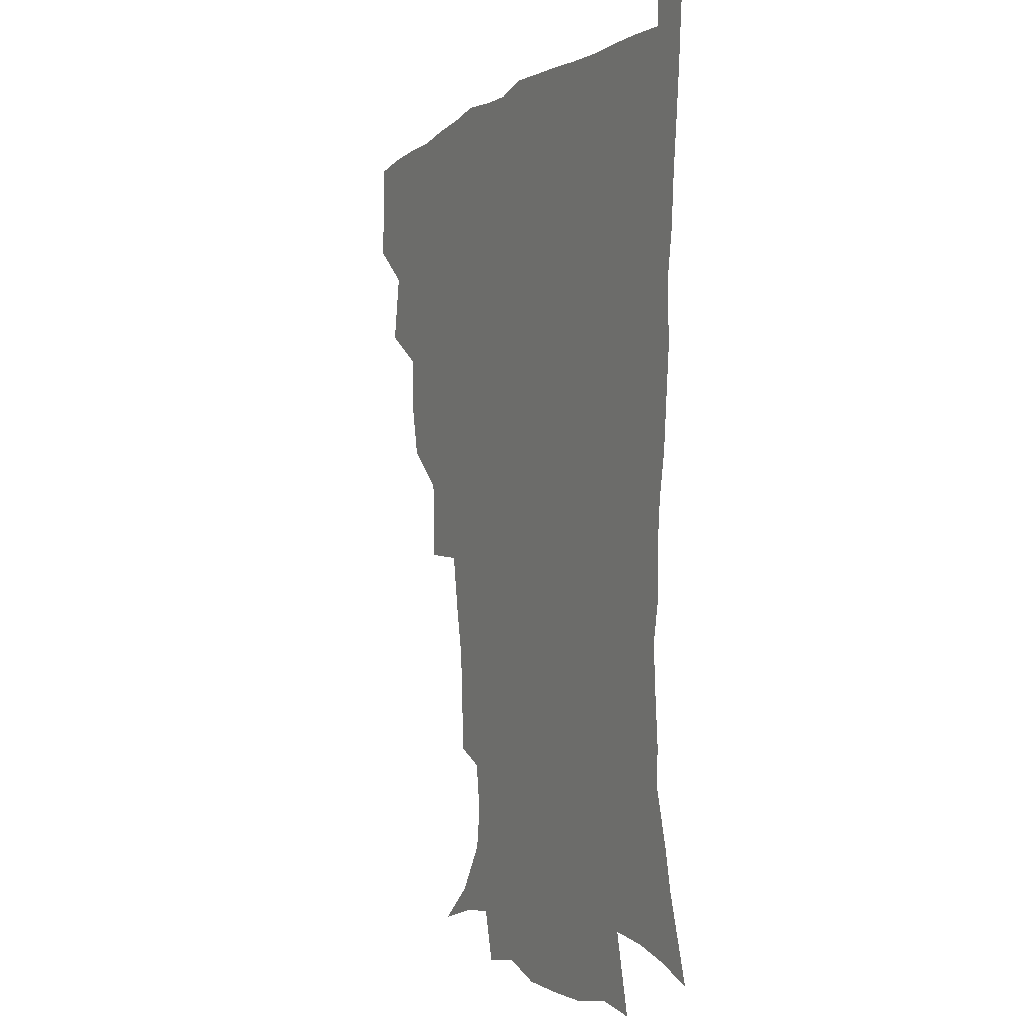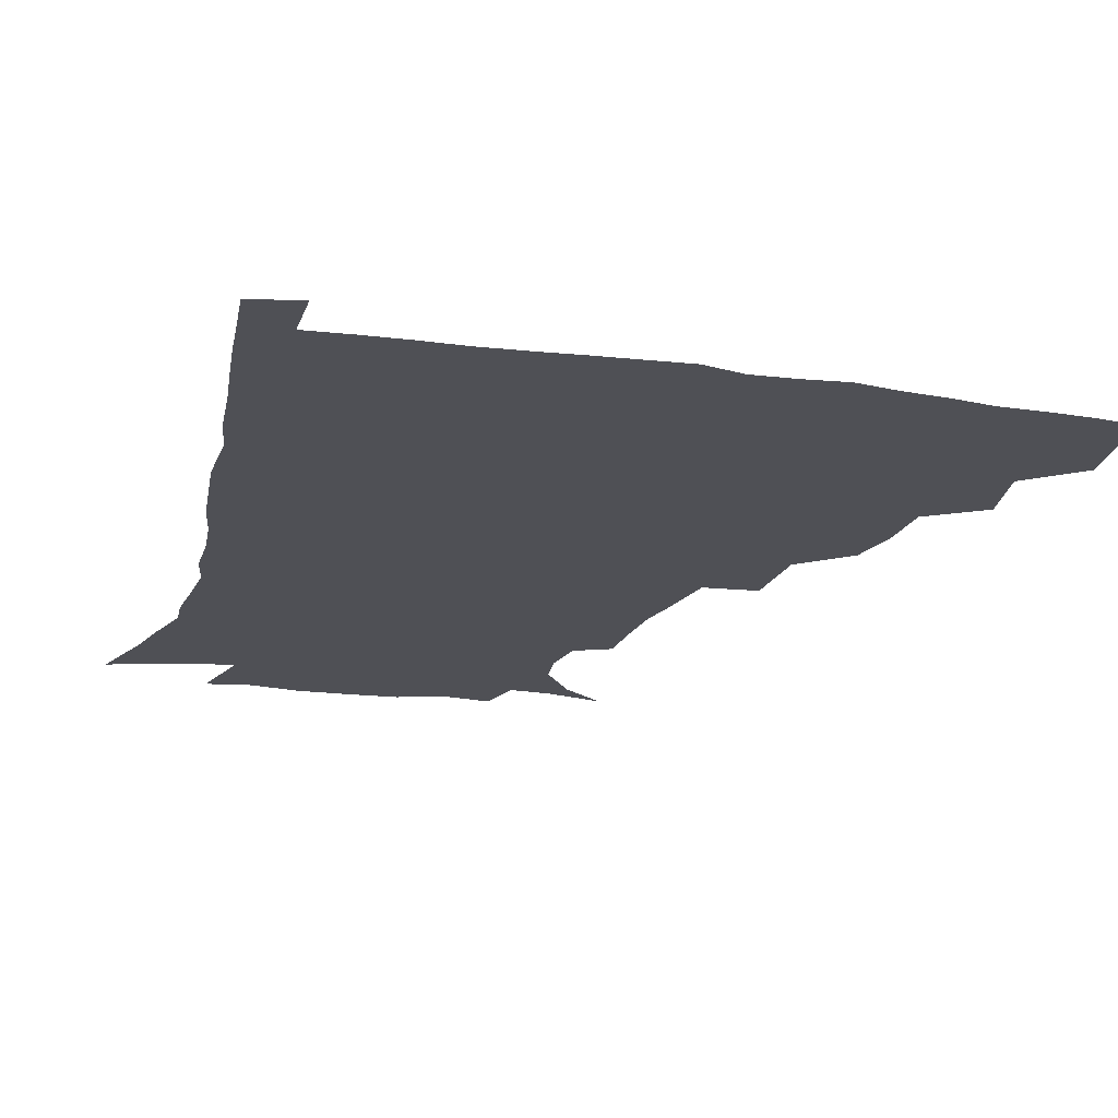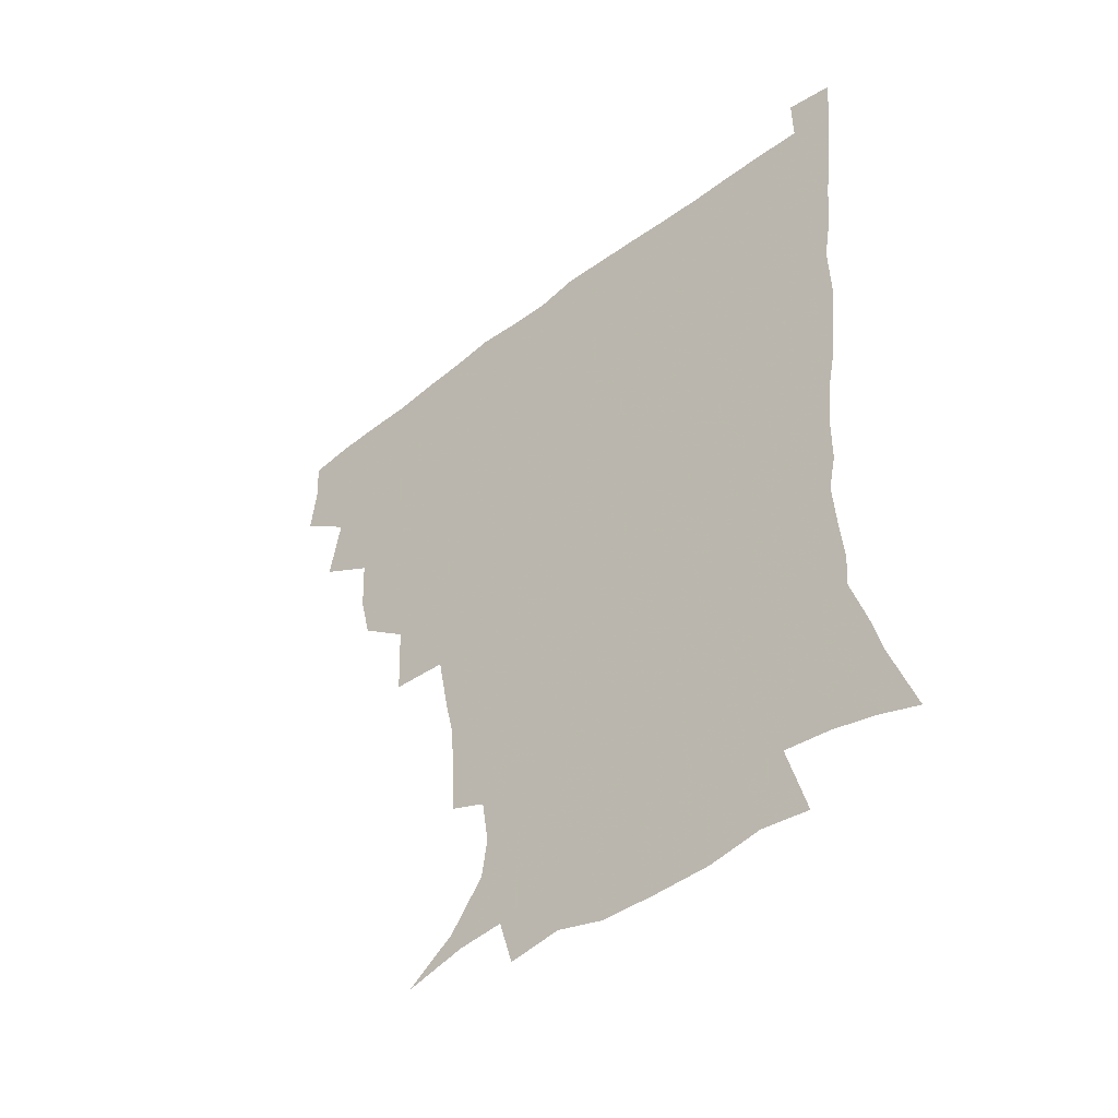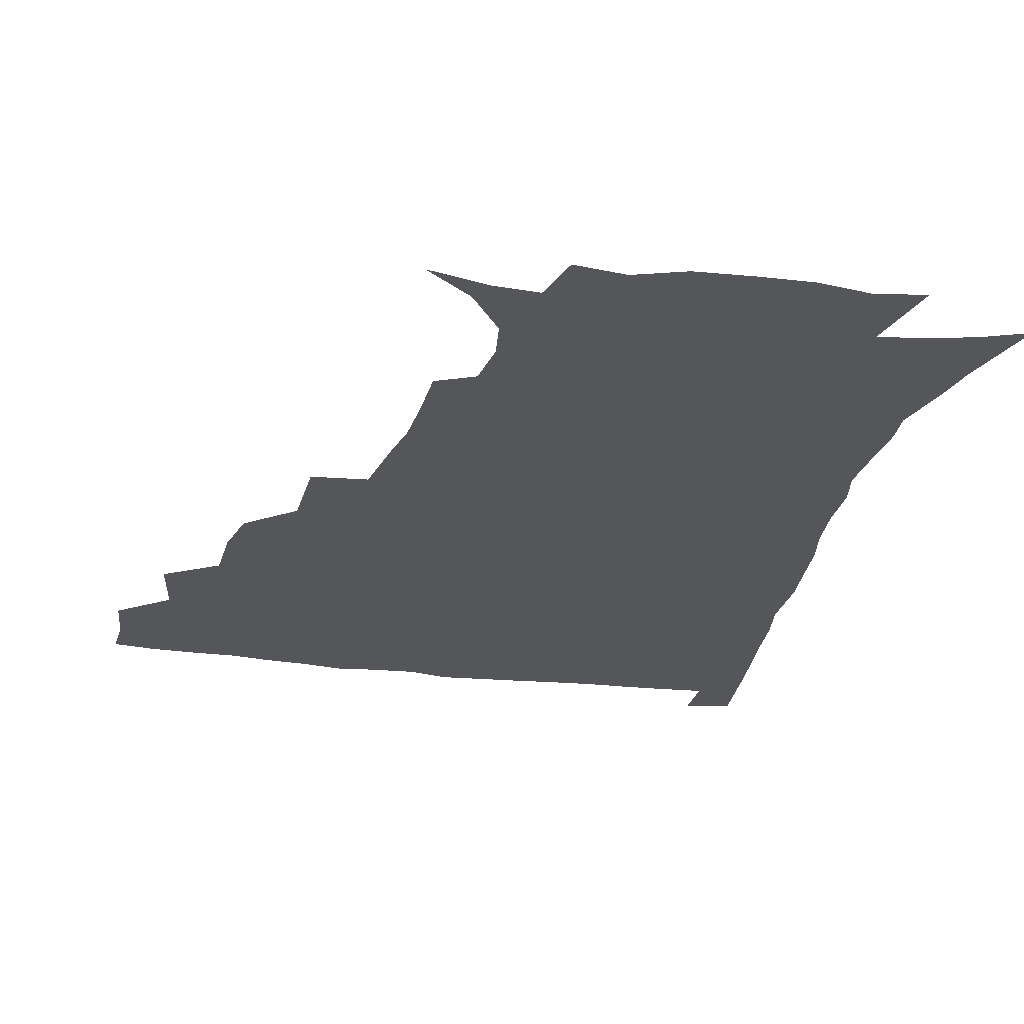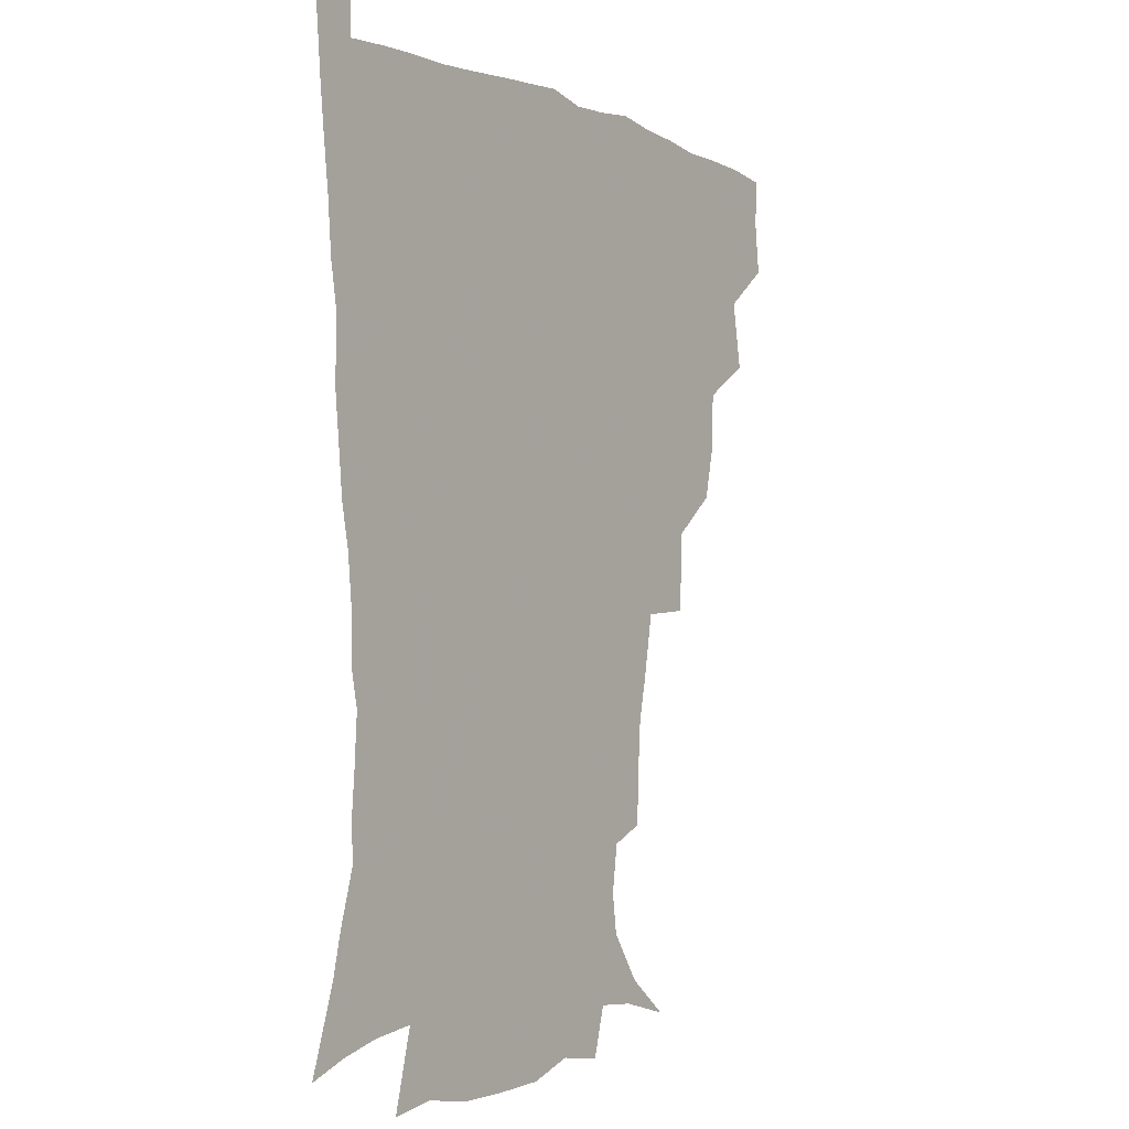
<metadata>
{"format":"obj","ext":"obj","renderer":"f3d","projection":"perspective","resolution":1024,"background":"white","views":[{"elev":-3.8,"azim":65.0,"up":"+Y"},{"elev":-19.4,"azim":164.3,"up":"+Z"},{"elev":-49.3,"azim":40.6,"up":"+Y"},{"elev":-25.6,"azim":-12.2,"up":"+Z"},{"elev":-3.7,"azim":124.6,"up":"+Y"}]}
</metadata>
<code>
v 435.9 401 0
v 437.8 418.9 0
v 437 434.8 0
v 450 363.3 0
v 454 386.5 0
v 453 402.9 0
v 453.7 419.4 0
v 452.3 436.7 0
v 473.8 313.6 0
v 470 330.6 0
v 469.1 351.2 0
v 471.3 373.2 0
v 470.5 389.3 0
v 469.6 404.8 0
v 468.9 420.1 0
v 467.6 437.2 0
v 491.8 272.2 0
v 490.8 299.5 0
v 489.2 323.6 0
v 487.6 341.2 0
v 487.6 360 0
v 486.8 375.8 0
v 485.9 391 0
v 485 405.8 0
v 483.9 420.8 0
v 483 437 0
v 519.8 198 0
v 519.2 216.5 0
v 518 233.7 0
v 514.8 248.4 0
v 511 270.3 0
v 507.1 290.5 0
v 504.9 309.9 0
v 502.5 325.9 0
v 501.9 343.6 0
v 502.2 361.9 0
v 501.7 377.5 0
v 500.8 392 0
v 499.9 406.4 0
v 498.9 420.8 0
v 497.7 438.9 0
v 505.5 133.4 0
v 521.6 145.6 0
v 533.1 162 0
v 535 175.9 0
v 532.7 192.1 0
v 532 213.4 0
v 530.5 230.1 0
v 528.3 245.9 0
v 525.5 263 0
v 522.8 281.4 0
v 520.9 300.1 0
v 520.3 318.8 0
v 519.3 334.5 0
v 517.5 348.6 0
v 517.6 364.9 0
v 516.5 378.8 0
v 515.3 392.9 0
v 514.3 407.3 0
v 513.3 421.8 0
v 512.2 439.8 0
v 525.8 138.2 0
v 537.8 152.8 0
v 544.5 170.5 0
v 544.5 186.8 0
v 543.1 202.7 0
v 543.3 224.4 0
v 541 238 0
v 539 253.3 0
v 537.1 270.6 0
v 534.9 285.9 0
v 534 304.9 0
v 533.2 319.8 0
v 532.9 336.8 0
v 532 351.2 0
v 531.5 365.6 0
v 531.7 380.1 0
v 529.9 393.7 0
v 529.2 407.8 0
v 527.9 423.3 0
v 526.4 441.8 0
v 541.1 139.1 0
v 553.5 161.7 0
v 555.8 179.6 0
v 554.9 194 0
v 554.7 212.7 0
v 554.1 230.7 0
v 552.3 244.6 0
v 551.1 261.1 0
v 549.1 274.4 0
v 547.7 290.4 0
v 546.6 305.2 0
v 546.8 323.2 0
v 546.6 338.5 0
v 545.9 352.3 0
v 545.4 366.1 0
v 545.6 380.6 0
v 544.8 393.9 0
v 544.3 407.4 0
v 542.8 422.7 0
v 541.3 440 0
v 545.8 122.1 0
v 559.4 146.2 0
v 565.2 165.3 0
v 566.6 184.4 0
v 566.3 200.4 0
v 565.7 217 0
v 565 233 0
v 563.5 247.8 0
v 562.6 263.3 0
v 561.6 278.4 0
v 560.5 293.2 0
v 560.9 311 0
v 559.8 323.8 0
v 560.4 340.7 0
v 559.7 353.3 0
v 560 367.8 0
v 559.4 380.9 0
v 558.6 394.3 0
v 558.3 407.9 0
v 557.4 422.2 0
v 555.7 439.2 0
v 563.2 124.2 0
v 573.6 148.4 0
v 577.4 169.6 0
v 577.7 185.2 0
v 577.3 202.2 0
v 576.1 220.7 0
v 576.8 237.9 0
v 575.1 250.2 0
v 574.7 265.9 0
v 574 279.9 0
v 573.3 294.6 0
v 573.5 312.3 0
v 573.7 327.3 0
v 573.5 340.7 0
v 573.4 354.1 0
v 573.9 368.7 0
v 573.2 381.3 0
v 573.2 394.7 0
v 572.4 408.5 0
v 571.4 422.9 0
v 569.4 442.1 0
v 579.9 118.5 0
v 587.4 149.6 0
v 588.9 169.7 0
v 589.2 187.4 0
v 589 205.3 0
v 587.9 218.3 0
v 586.6 241.2 0
v 587.1 253 0
v 587.1 266.7 0
v 586.6 282 0
v 586.2 296.5 0
v 586.3 312.9 0
v 586.5 327.8 0
v 586.9 341 0
v 586.9 354 0
v 587.2 368.4 0
v 587.3 381.5 0
v 587.2 394.9 0
v 587 408.3 0
v 585.5 424 0
v 583.7 440.9 0
v 598.9 117.3 0
v 600.9 149.1 0
v 600.9 169.9 0
v 600.7 188.9 0
v 600.3 205.7 0
v 600.5 218.8 0
v 599.7 234 0
v 599.1 248.9 0
v 598.5 267.3 0
v 598.7 282.8 0
v 598.8 297.3 0
v 598.9 313 0
v 599.5 326.1 0
v 599.9 341.6 0
v 600.5 354.8 0
v 601 368.6 0
v 601.4 381.7 0
v 601.4 395.1 0
v 601.1 409 0
v 600 424 0
v 598.3 439.8 0
v 617.4 116.7 0
v 614.7 148.8 0
v 613.5 167.9 0
v 612.2 187.6 0
v 611.5 204.3 0
v 611.6 221.4 0
v 610.9 236.7 0
v 610.8 253.5 0
v 610.8 266.8 0
v 610.6 282.7 0
v 611.1 297 0
v 611.5 311.4 0
v 612.3 326.8 0
v 612.9 340.4 0
v 613.7 355.1 0
v 614.4 368.6 0
v 615.2 381.6 0
v 616.1 395 0
v 616.4 408.2 0
v 615.4 422.9 0
v 613.8 438.3 0
v 634.9 119.3 0
v 629.6 145.2 0
v 625.8 167.8 0
v 624.3 185.1 0
v 622.8 203.3 0
v 622.3 221.1 0
v 622.1 236.4 0
v 622.1 250.9 0
v 622.5 266.3 0
v 622.9 279.9 0
v 623.3 295.1 0
v 624.2 308.6 0
v 624.3 327.1 0
v 625.6 339.8 0
v 626.5 354.9 0
v 627.8 367.4 0
v 628.9 381.1 0
v 629.7 394.6 0
v 630.4 408.1 0
v 630.7 422 0
v 629.6 437.1 0
v 651.4 116.5 0
v 644.8 142.8 0
v 639.9 162.6 0
v 636 183.6 0
v 634.2 201 0
v 633.1 218.5 0
v 633.5 232.7 0
v 634.5 244.9 0
v 633.4 264.3 0
v 634.6 277.6 0
v 635.1 292.6 0
v 637.3 304.3 0
v 637.4 321.8 0
v 638.6 336.2 0
v 638.9 353.1 0
v 640.9 365.8 0
v 642.2 381.7 0
v 643.4 394.2 0
v 644.4 407.7 0
v 645.1 421.5 0
v 644.5 436.9 0
v 660.9 140.3 0
v 652.7 161.3 0
v 649 178.6 0
v 646.3 196 0
v 644.6 213.1 0
v 644.3 229 0
v 645.1 242.6 0
v 645.7 257.2 0
v 646.2 273.1 0
v 647.7 286.7 0
v 648.6 303.3 0
v 649.7 318.2 0
v 652.1 331.3 0
v 652.8 347.4 0
v 654.2 362.9 0
v 655 379.6 0
v 656.8 393.4 0
v 658.4 406.9 0
v 659.4 421.1 0
v 659.7 436.2 0
v 675.5 136.3 0
v 668.3 154.3 0
v 662.8 172 0
v 659.7 188.1 0
v 657.3 204.6 0
v 656.5 220.4 0
v 656.4 235.5 0
v 657.2 250.1 0
v 658.4 265 0
v 658.9 281.6 0
v 660.6 296.6 0
v 663.7 309.4 0
v 664.2 327.3 0
v 665 344.5 0
v 667.1 359.5 0
v 668.9 375.1 0
v 670.9 390.3 0
v 672.5 405.7 0
v 674 420.2 0
v 675 435 0
v 674.9 453 0
v 689.6 130.8 0
v 685.3 144.2 0
v 680.6 158.9 0
v 677.4 172.7 0
v 671.8 192 0
v 672.7 203.1 0
v 671.4 219.3 0
v 670.4 236.6 0
v 673.1 249 0
v 673.3 266.7 0
v 674.9 282.7 0
v 677.8 297.2 0
v 679.4 313.9 0
v 681.2 330.6 0
v 680.7 351.8 0
v 683.4 367.6 0
v 684.9 386.2 0
v 687 403.2 0
v 688.7 418.8 0
v 690 434 0
v 691.4 449.3 0
f 5 6 1
f 1 6 2
f 6 7 2
f 2 7 3
f 7 8 3
f 11 12 4
f 4 12 5
f 12 13 5
f 5 13 6
f 13 14 6
f 6 14 7
f 14 15 7
f 7 15 8
f 15 16 8
f 18 19 9
f 9 19 10
f 19 20 10
f 10 20 11
f 20 21 11
f 11 21 12
f 21 22 12
f 12 22 13
f 22 23 13
f 13 23 14
f 23 24 14
f 14 24 15
f 24 25 15
f 15 25 16
f 25 26 16
f 31 32 17
f 17 32 18
f 32 33 18
f 18 33 19
f 33 34 19
f 19 34 20
f 34 35 20
f 20 35 21
f 35 36 21
f 21 36 22
f 36 37 22
f 22 37 23
f 37 38 23
f 23 38 24
f 38 39 24
f 24 39 25
f 39 40 25
f 25 40 26
f 40 41 26
f 46 47 27
f 27 47 28
f 47 48 28
f 28 48 29
f 48 49 29
f 29 49 30
f 49 50 30
f 30 50 31
f 50 51 31
f 31 51 32
f 51 52 32
f 32 52 33
f 52 53 33
f 33 53 34
f 53 54 34
f 34 54 35
f 54 55 35
f 35 55 36
f 55 56 36
f 36 56 37
f 56 57 37
f 37 57 38
f 57 58 38
f 38 58 39
f 58 59 39
f 39 59 40
f 59 60 40
f 40 60 41
f 60 61 41
f 42 62 43
f 62 63 43
f 43 63 44
f 63 64 44
f 44 64 45
f 64 65 45
f 45 65 46
f 65 66 46
f 46 66 47
f 66 67 47
f 47 67 48
f 67 68 48
f 48 68 49
f 68 69 49
f 49 69 50
f 69 70 50
f 50 70 51
f 70 71 51
f 51 71 52
f 71 72 52
f 52 72 53
f 72 73 53
f 53 73 54
f 73 74 54
f 54 74 55
f 74 75 55
f 55 75 56
f 75 76 56
f 56 76 57
f 76 77 57
f 57 77 58
f 77 78 58
f 58 78 59
f 78 79 59
f 59 79 60
f 79 80 60
f 60 80 61
f 80 81 61
f 62 82 63
f 82 83 63
f 63 83 64
f 83 84 64
f 64 84 65
f 84 85 65
f 65 85 66
f 85 86 66
f 66 86 67
f 86 87 67
f 67 87 68
f 87 88 68
f 68 88 69
f 88 89 69
f 69 89 70
f 89 90 70
f 70 90 71
f 90 91 71
f 71 91 72
f 91 92 72
f 72 92 73
f 92 93 73
f 73 93 74
f 93 94 74
f 74 94 75
f 94 95 75
f 75 95 76
f 95 96 76
f 76 96 77
f 96 97 77
f 77 97 78
f 97 98 78
f 78 98 79
f 98 99 79
f 79 99 80
f 99 100 80
f 80 100 81
f 100 101 81
f 102 103 82
f 82 103 83
f 103 104 83
f 83 104 84
f 104 105 84
f 84 105 85
f 105 106 85
f 85 106 86
f 106 107 86
f 86 107 87
f 107 108 87
f 87 108 88
f 108 109 88
f 88 109 89
f 109 110 89
f 89 110 90
f 110 111 90
f 90 111 91
f 111 112 91
f 91 112 92
f 112 113 92
f 92 113 93
f 113 114 93
f 93 114 94
f 114 115 94
f 94 115 95
f 115 116 95
f 95 116 96
f 116 117 96
f 96 117 97
f 117 118 97
f 97 118 98
f 118 119 98
f 98 119 99
f 119 120 99
f 99 120 100
f 120 121 100
f 100 121 101
f 121 122 101
f 102 123 103
f 123 124 103
f 103 124 104
f 124 125 104
f 104 125 105
f 125 126 105
f 105 126 106
f 126 127 106
f 106 127 107
f 127 128 107
f 107 128 108
f 128 129 108
f 108 129 109
f 129 130 109
f 109 130 110
f 130 131 110
f 110 131 111
f 131 132 111
f 111 132 112
f 132 133 112
f 112 133 113
f 133 134 113
f 113 134 114
f 134 135 114
f 114 135 115
f 135 136 115
f 115 136 116
f 136 137 116
f 116 137 117
f 137 138 117
f 117 138 118
f 138 139 118
f 118 139 119
f 139 140 119
f 119 140 120
f 140 141 120
f 120 141 121
f 141 142 121
f 121 142 122
f 142 143 122
f 123 144 124
f 144 145 124
f 124 145 125
f 145 146 125
f 125 146 126
f 146 147 126
f 126 147 127
f 147 148 127
f 127 148 128
f 148 149 128
f 128 149 129
f 149 150 129
f 129 150 130
f 150 151 130
f 130 151 131
f 151 152 131
f 131 152 132
f 152 153 132
f 132 153 133
f 153 154 133
f 133 154 134
f 154 155 134
f 134 155 135
f 155 156 135
f 135 156 136
f 156 157 136
f 136 157 137
f 157 158 137
f 137 158 138
f 158 159 138
f 138 159 139
f 159 160 139
f 139 160 140
f 160 161 140
f 140 161 141
f 161 162 141
f 141 162 142
f 162 163 142
f 142 163 143
f 163 164 143
f 144 165 145
f 165 166 145
f 145 166 146
f 166 167 146
f 146 167 147
f 167 168 147
f 147 168 148
f 168 169 148
f 148 169 149
f 169 170 149
f 149 170 150
f 170 171 150
f 150 171 151
f 171 172 151
f 151 172 152
f 172 173 152
f 152 173 153
f 173 174 153
f 153 174 154
f 174 175 154
f 154 175 155
f 175 176 155
f 155 176 156
f 176 177 156
f 156 177 157
f 177 178 157
f 157 178 158
f 178 179 158
f 158 179 159
f 179 180 159
f 159 180 160
f 180 181 160
f 160 181 161
f 181 182 161
f 161 182 162
f 182 183 162
f 162 183 163
f 183 184 163
f 163 184 164
f 184 185 164
f 165 186 166
f 186 187 166
f 166 187 167
f 187 188 167
f 167 188 168
f 188 189 168
f 168 189 169
f 189 190 169
f 169 190 170
f 190 191 170
f 170 191 171
f 191 192 171
f 171 192 172
f 192 193 172
f 172 193 173
f 193 194 173
f 173 194 174
f 194 195 174
f 174 195 175
f 195 196 175
f 175 196 176
f 196 197 176
f 176 197 177
f 197 198 177
f 177 198 178
f 198 199 178
f 178 199 179
f 199 200 179
f 179 200 180
f 200 201 180
f 180 201 181
f 201 202 181
f 181 202 182
f 202 203 182
f 182 203 183
f 203 204 183
f 183 204 184
f 204 205 184
f 184 205 185
f 205 206 185
f 186 207 187
f 207 208 187
f 187 208 188
f 208 209 188
f 188 209 189
f 209 210 189
f 189 210 190
f 210 211 190
f 190 211 191
f 211 212 191
f 191 212 192
f 212 213 192
f 192 213 193
f 213 214 193
f 193 214 194
f 214 215 194
f 194 215 195
f 215 216 195
f 195 216 196
f 216 217 196
f 196 217 197
f 217 218 197
f 197 218 198
f 218 219 198
f 198 219 199
f 219 220 199
f 199 220 200
f 220 221 200
f 200 221 201
f 221 222 201
f 201 222 202
f 222 223 202
f 202 223 203
f 223 224 203
f 203 224 204
f 224 225 204
f 204 225 205
f 225 226 205
f 205 226 206
f 226 227 206
f 207 228 208
f 228 229 208
f 208 229 209
f 229 230 209
f 209 230 210
f 230 231 210
f 210 231 211
f 231 232 211
f 211 232 212
f 232 233 212
f 212 233 213
f 233 234 213
f 213 234 214
f 234 235 214
f 214 235 215
f 235 236 215
f 215 236 216
f 236 237 216
f 216 237 217
f 237 238 217
f 217 238 218
f 238 239 218
f 218 239 219
f 239 240 219
f 219 240 220
f 240 241 220
f 220 241 221
f 241 242 221
f 221 242 222
f 242 243 222
f 222 243 223
f 243 244 223
f 223 244 224
f 244 245 224
f 224 245 225
f 245 246 225
f 225 246 226
f 246 247 226
f 226 247 227
f 247 248 227
f 229 249 230
f 249 250 230
f 230 250 231
f 250 251 231
f 231 251 232
f 251 252 232
f 232 252 233
f 252 253 233
f 233 253 234
f 253 254 234
f 234 254 235
f 254 255 235
f 235 255 236
f 255 256 236
f 236 256 237
f 256 257 237
f 237 257 238
f 257 258 238
f 238 258 239
f 258 259 239
f 239 259 240
f 259 260 240
f 240 260 241
f 260 261 241
f 241 261 242
f 261 262 242
f 242 262 243
f 262 263 243
f 243 263 244
f 263 264 244
f 244 264 245
f 264 265 245
f 245 265 246
f 265 266 246
f 246 266 247
f 266 267 247
f 247 267 248
f 267 268 248
f 249 269 250
f 269 270 250
f 250 270 251
f 270 271 251
f 251 271 252
f 271 272 252
f 252 272 253
f 272 273 253
f 253 273 254
f 273 274 254
f 254 274 255
f 274 275 255
f 255 275 256
f 275 276 256
f 256 276 257
f 276 277 257
f 257 277 258
f 277 278 258
f 258 278 259
f 278 279 259
f 259 279 260
f 279 280 260
f 260 280 261
f 280 281 261
f 261 281 262
f 281 282 262
f 262 282 263
f 282 283 263
f 263 283 264
f 283 284 264
f 264 284 265
f 284 285 265
f 265 285 266
f 285 286 266
f 266 286 267
f 286 287 267
f 267 287 268
f 287 288 268
f 269 290 270
f 290 291 270
f 270 291 271
f 291 292 271
f 271 292 272
f 292 293 272
f 272 293 273
f 293 294 273
f 273 294 274
f 294 295 274
f 274 295 275
f 295 296 275
f 275 296 276
f 296 297 276
f 276 297 277
f 297 298 277
f 277 298 278
f 298 299 278
f 278 299 279
f 299 300 279
f 279 300 280
f 300 301 280
f 280 301 281
f 301 302 281
f 281 302 282
f 302 303 282
f 282 303 283
f 303 304 283
f 283 304 284
f 304 305 284
f 284 305 285
f 305 306 285
f 285 306 286
f 306 307 286
f 286 307 287
f 307 308 287
f 287 308 288
f 308 309 288
f 288 309 289
f 309 310 289

</code>
